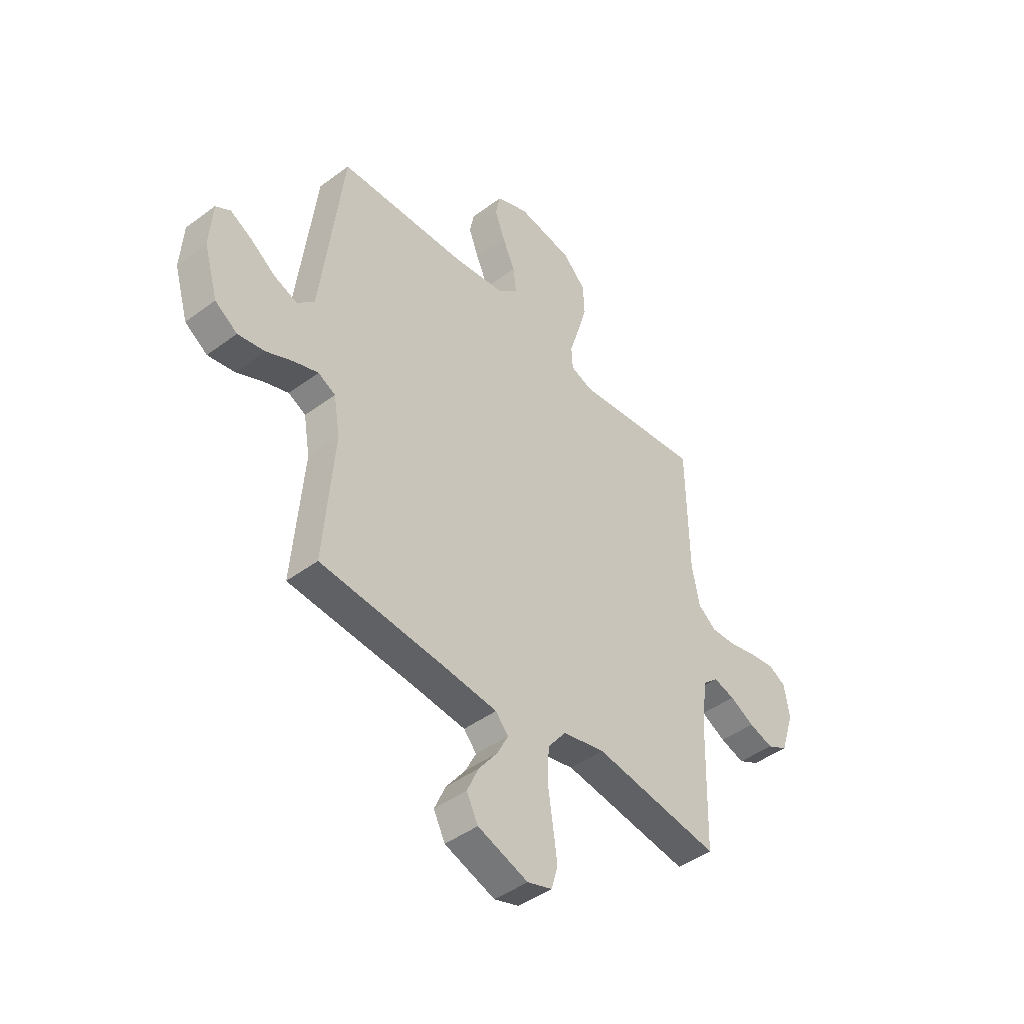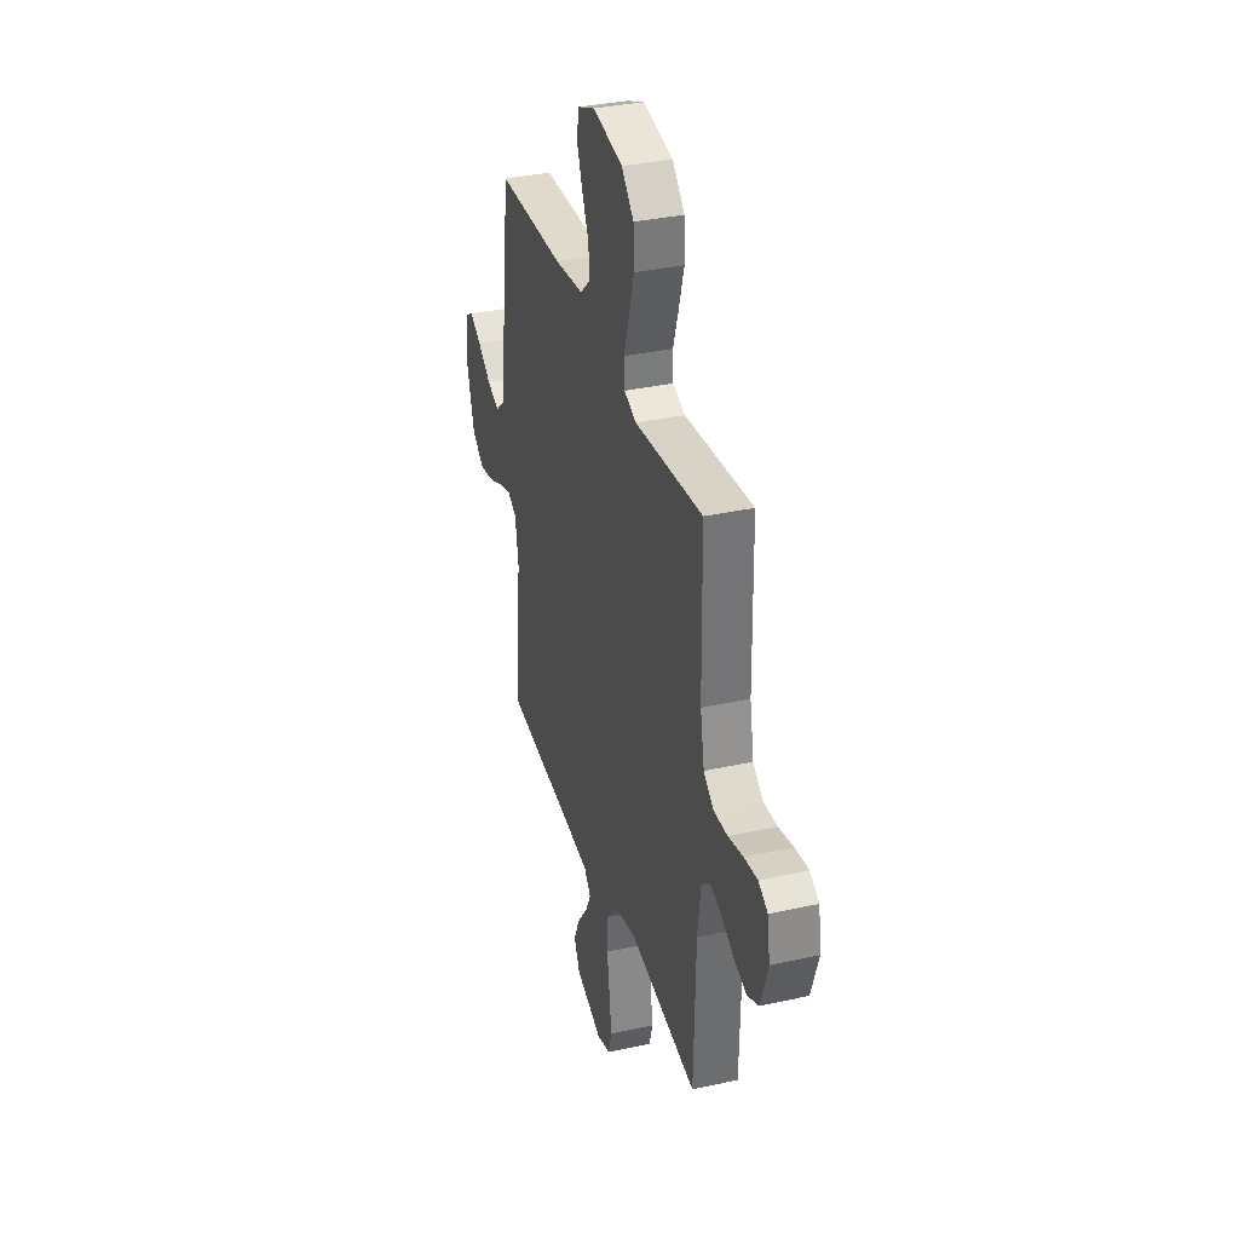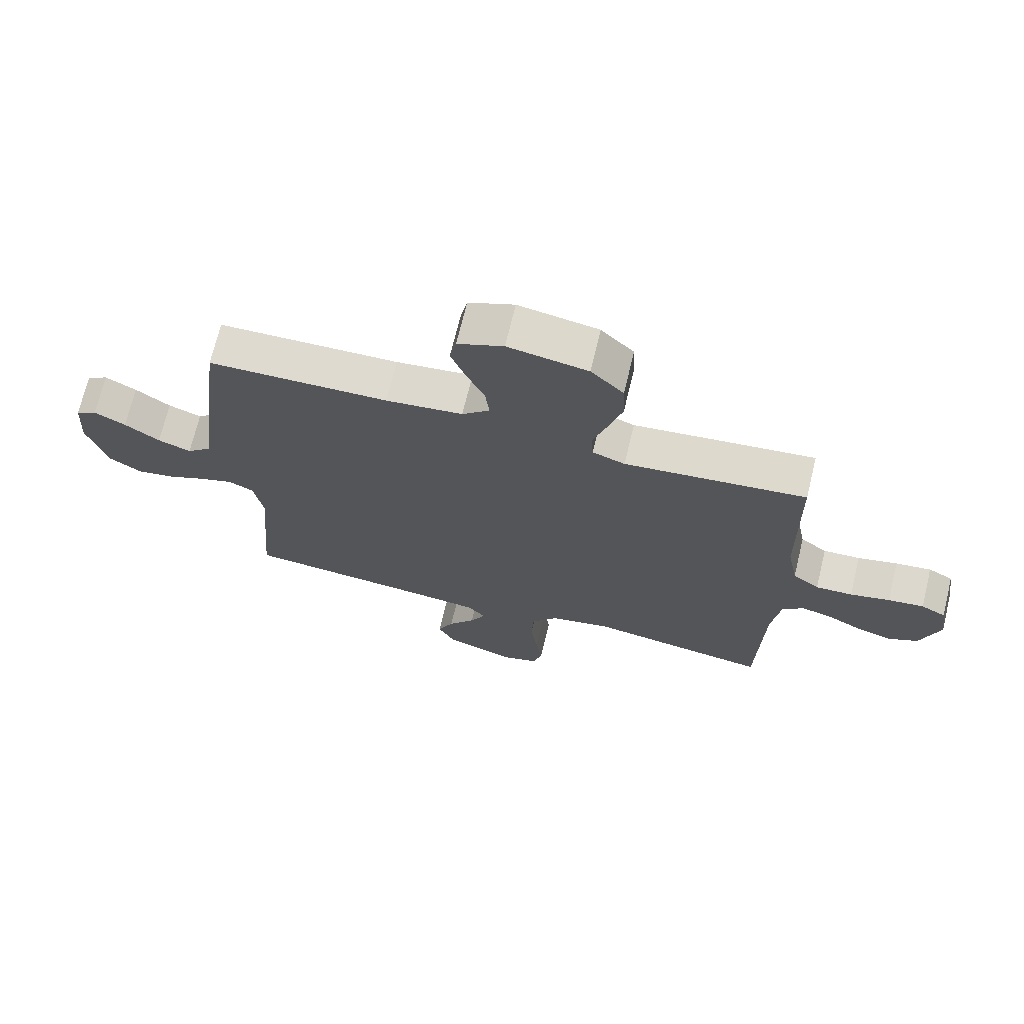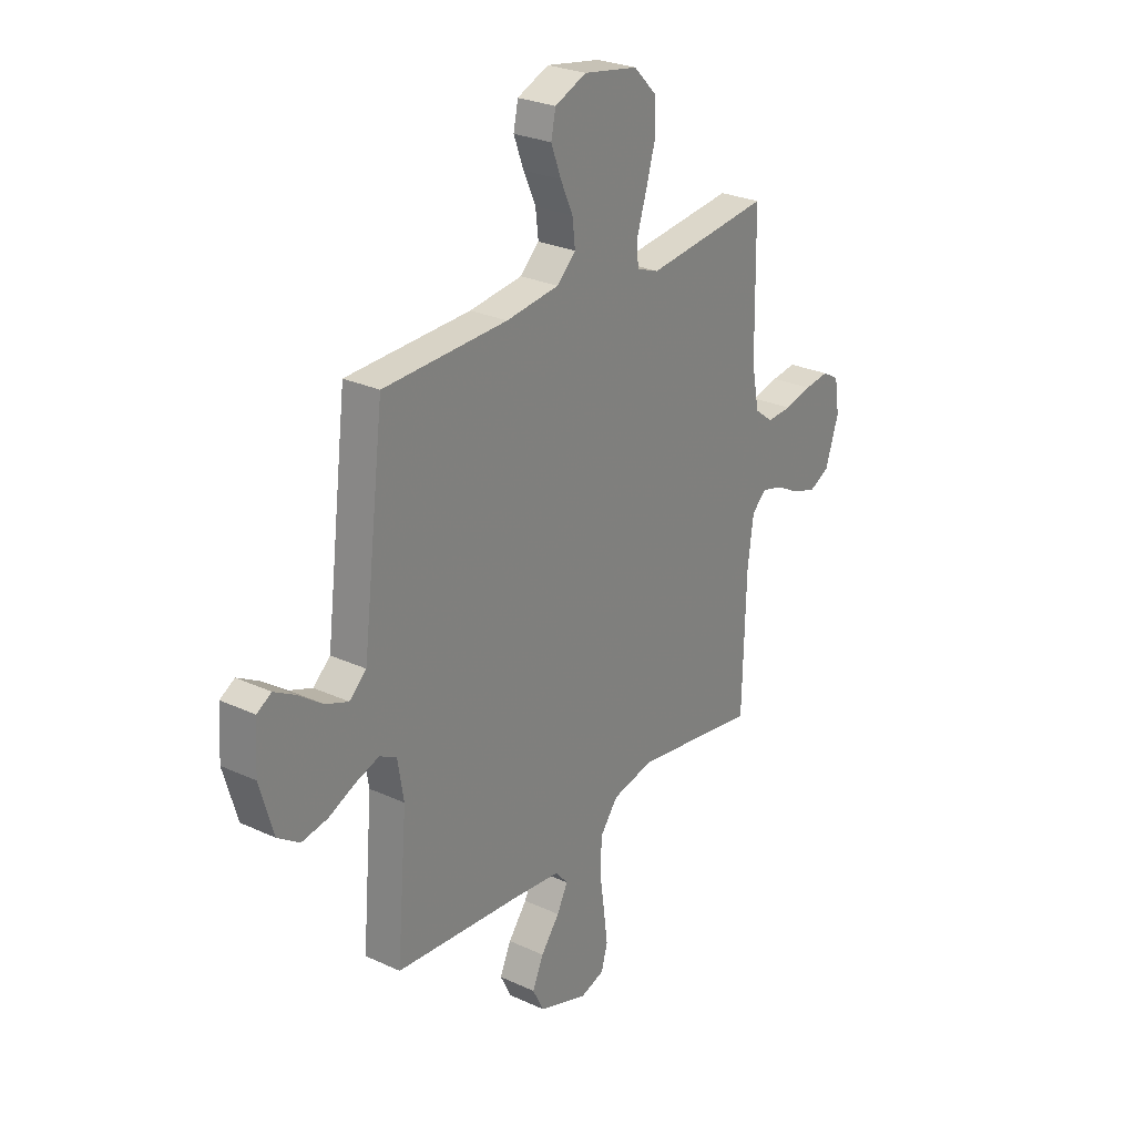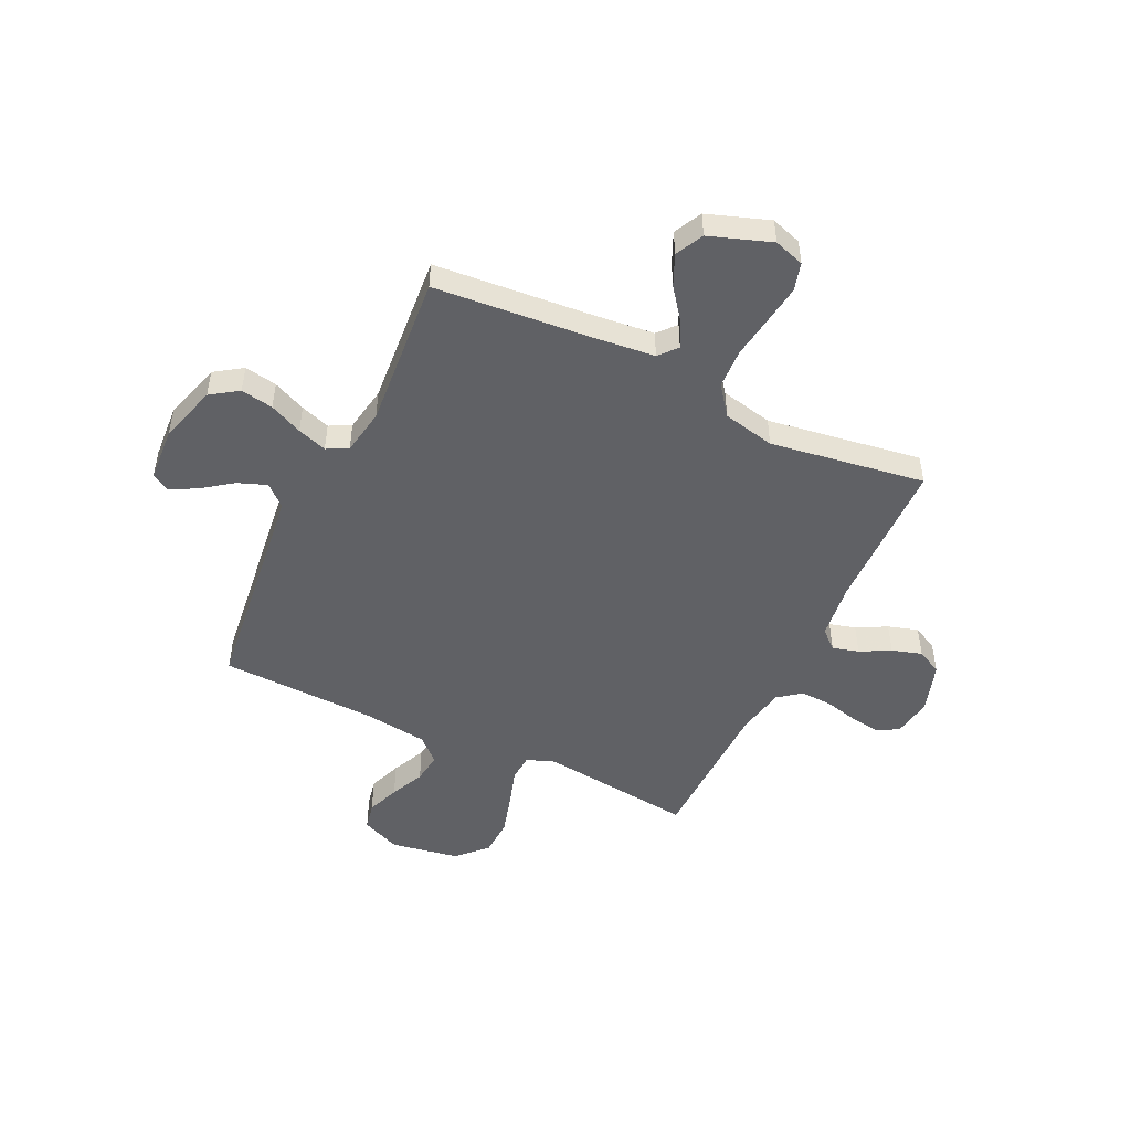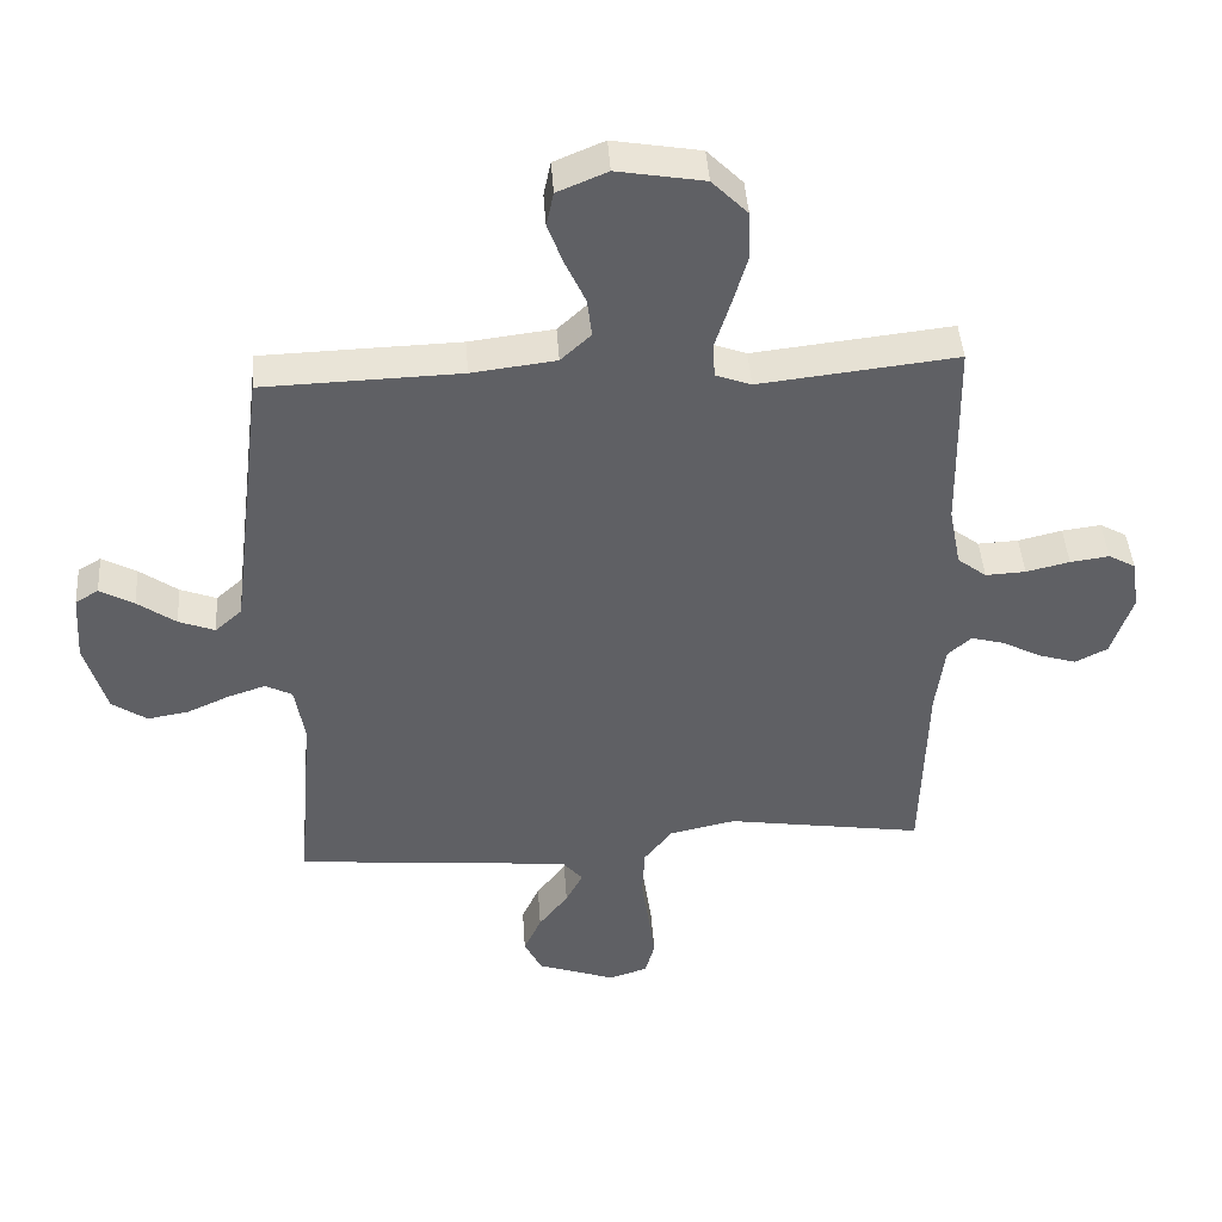
<metadata>
{"format":"obj","ext":"obj","renderer":"f3d","projection":"perspective","resolution":1024,"background":"white","views":[{"elev":-44.4,"azim":131.0,"up":"+Z"},{"elev":34.8,"azim":-106.4,"up":"+Z"},{"elev":70.6,"azim":-166.4,"up":"+Z"},{"elev":26.8,"azim":125.9,"up":"+Z"},{"elev":-49.2,"azim":154.4,"up":"+Y"},{"elev":44.0,"azim":176.1,"up":"+Z"}]}
</metadata>
<code>
v 0.5 0.07 0.5
v 0.537 0.07 0.2
v 0.553 0.07 0.071
v 0.594 0.07 0.034
v 0.649 0.07 0.055
v 0.707 0.07 0.097
v 0.759 0.07 0.126
v 0.794 0.07 0.105
v 0.801 0.07 0
v 0.768 0.07 -0.113
v 0.715 0.07 -0.149
v 0.652 0.07 -0.138
v 0.588 0.07 -0.109
v 0.531 0.07 -0.09
v 0.49 0.07 -0.111
v 0.475 0.07 -0.2
v 0.5 0.07 -0.5
v 0.2 0.07 -0.526
v 0.078 0.07 -0.539
v 0.048 0.07 -0.574
v 0.074 0.07 -0.625
v 0.119 0.07 -0.684
v 0.146 0.07 -0.744
v 0.119 0.07 -0.798
v 0 0.07 -0.84
v -0.059 0.07 -0.821
v -0.074 0.07 -0.767
v -0.064 0.07 -0.692
v -0.052 0.07 -0.609
v -0.056 0.07 -0.532
v -0.099 0.07 -0.476
v -0.2 0.07 -0.454
v -0.5 0.07 -0.5
v -0.508 0.07 -0.2
v -0.522 0.07 -0.092
v -0.558 0.07 -0.06
v -0.609 0.07 -0.074
v -0.667 0.07 -0.105
v -0.725 0.07 -0.123
v -0.774 0.07 -0.098
v -0.806 0.07 0
v -0.794 0.07 0.077
v -0.753 0.07 0.1
v -0.694 0.07 0.092
v -0.628 0.07 0.076
v -0.567 0.07 0.073
v -0.523 0.07 0.107
v -0.505 0.07 0.2
v -0.5 0.07 0.5
v -0.2 0.07 0.466
v -0.146 0.07 0.486
v -0.143 0.07 0.539
v -0.166 0.07 0.612
v -0.189 0.07 0.691
v -0.186 0.07 0.764
v -0.132 0.07 0.819
v 0 0.07 0.842
v 0.076 0.07 0.81
v 0.087 0.07 0.757
v 0.063 0.07 0.693
v 0.033 0.07 0.627
v 0.026 0.07 0.568
v 0.072 0.07 0.525
v 0.2 0.07 0.509
v 0.5 0 0.5
v 0.537 0 0.2
v 0.553 0 0.071
v 0.594 0 0.034
v 0.649 0 0.055
v 0.707 0 0.097
v 0.759 0 0.126
v 0.794 0 0.105
v 0.801 0 0
v 0.768 0 -0.113
v 0.715 0 -0.149
v 0.652 0 -0.138
v 0.588 0 -0.109
v 0.531 0 -0.09
v 0.49 0 -0.111
v 0.475 0 -0.2
v 0.5 0 -0.5
v 0.2 0 -0.526
v 0.078 0 -0.539
v 0.048 0 -0.574
v 0.074 0 -0.625
v 0.119 0 -0.684
v 0.146 0 -0.744
v 0.119 0 -0.798
v 0 0 -0.84
v -0.059 0 -0.821
v -0.074 0 -0.767
v -0.064 0 -0.692
v -0.052 0 -0.609
v -0.056 0 -0.532
v -0.099 0 -0.476
v -0.2 0 -0.454
v -0.5 0 -0.5
v -0.508 0 -0.2
v -0.522 0 -0.092
v -0.558 0 -0.06
v -0.609 0 -0.074
v -0.667 0 -0.105
v -0.725 0 -0.123
v -0.774 0 -0.098
v -0.806 0 0
v -0.794 0 0.077
v -0.753 0 0.1
v -0.694 0 0.092
v -0.628 0 0.076
v -0.567 0 0.073
v -0.523 0 0.107
v -0.505 0 0.2
v -0.5 0 0.5
v -0.2 0 0.466
v -0.146 0 0.486
v -0.143 0 0.539
v -0.166 0 0.612
v -0.189 0 0.691
v -0.186 0 0.764
v -0.132 0 0.819
v 0 0 0.842
v 0.076 0 0.81
v 0.087 0 0.757
v 0.063 0 0.693
v 0.033 0 0.627
v 0.026 0 0.568
v 0.072 0 0.525
v 0.2 0 0.509
f 59 60 61
f 58 59 61
f 57 58 61
f 56 57 61
f 55 56 61
f 54 55 61
f 53 54 61
f 52 53 61
f 51 52 61 62
f 48 49 50
f 47 48 50 51
f 43 44 45
f 42 43 45
f 41 42 45
f 40 41 45
f 39 40 45
f 38 39 45
f 37 38 45
f 36 37 45 46
f 35 36 46 47
f 32 33 34
f 51 62 63
f 47 51 63
f 35 47 63
f 34 35 63
f 32 34 63
f 31 32 63
f 27 28 29
f 26 27 29
f 25 26 29
f 24 25 29
f 23 24 29
f 22 23 29
f 21 22 29
f 16 17 18
f 15 16 18 19
f 11 12 13
f 10 11 13
f 9 10 13
f 8 9 13
f 7 8 13
f 6 7 13
f 5 6 13
f 4 5 13 14
f 3 4 14 15
f 64 1 2
f 3 15 19
f 2 3 19
f 64 2 19
f 63 64 19
f 31 63 19
f 30 31 19
f 20 21 29 30
f 19 20 30
f 125 124 123
f 125 123 122
f 125 122 121
f 125 121 120
f 125 120 119
f 125 119 118
f 125 118 117
f 125 117 116
f 126 125 116 115
f 114 113 112
f 115 114 112 111
f 109 108 107
f 109 107 106
f 109 106 105
f 109 105 104
f 109 104 103
f 109 103 102
f 109 102 101
f 110 109 101 100
f 111 110 100 99
f 98 97 96
f 127 126 115
f 127 115 111
f 127 111 99
f 127 99 98
f 127 98 96
f 127 96 95
f 93 92 91
f 93 91 90
f 93 90 89
f 93 89 88
f 93 88 87
f 93 87 86
f 93 86 85
f 82 81 80
f 83 82 80 79
f 77 76 75
f 77 75 74
f 77 74 73
f 77 73 72
f 77 72 71
f 77 71 70
f 77 70 69
f 78 77 69 68
f 79 78 68 67
f 66 65 128
f 83 79 67
f 83 67 66
f 83 66 128
f 83 128 127
f 83 127 95
f 83 95 94
f 94 93 85 84
f 94 84 83
f 1 65 66 2
f 2 66 67 3
f 3 67 68 4
f 4 68 69 5
f 5 69 70 6
f 6 70 71 7
f 7 71 72 8
f 8 72 73 9
f 9 73 74 10
f 10 74 75 11
f 11 75 76 12
f 12 76 77 13
f 13 77 78 14
f 14 78 79 15
f 15 79 80 16
f 16 80 81 17
f 17 81 82 18
f 18 82 83 19
f 19 83 84 20
f 20 84 85 21
f 21 85 86 22
f 22 86 87 23
f 23 87 88 24
f 24 88 89 25
f 25 89 90 26
f 26 90 91 27
f 27 91 92 28
f 28 92 93 29
f 29 93 94 30
f 30 94 95 31
f 31 95 96 32
f 32 96 97 33
f 33 97 98 34
f 34 98 99 35
f 35 99 100 36
f 36 100 101 37
f 37 101 102 38
f 38 102 103 39
f 39 103 104 40
f 40 104 105 41
f 41 105 106 42
f 42 106 107 43
f 43 107 108 44
f 44 108 109 45
f 45 109 110 46
f 46 110 111 47
f 47 111 112 48
f 48 112 113 49
f 49 113 114 50
f 50 114 115 51
f 51 115 116 52
f 52 116 117 53
f 53 117 118 54
f 54 118 119 55
f 55 119 120 56
f 56 120 121 57
f 57 121 122 58
f 58 122 123 59
f 59 123 124 60
f 60 124 125 61
f 61 125 126 62
f 62 126 127 63
f 63 127 128 64
f 64 128 65 1

</code>
